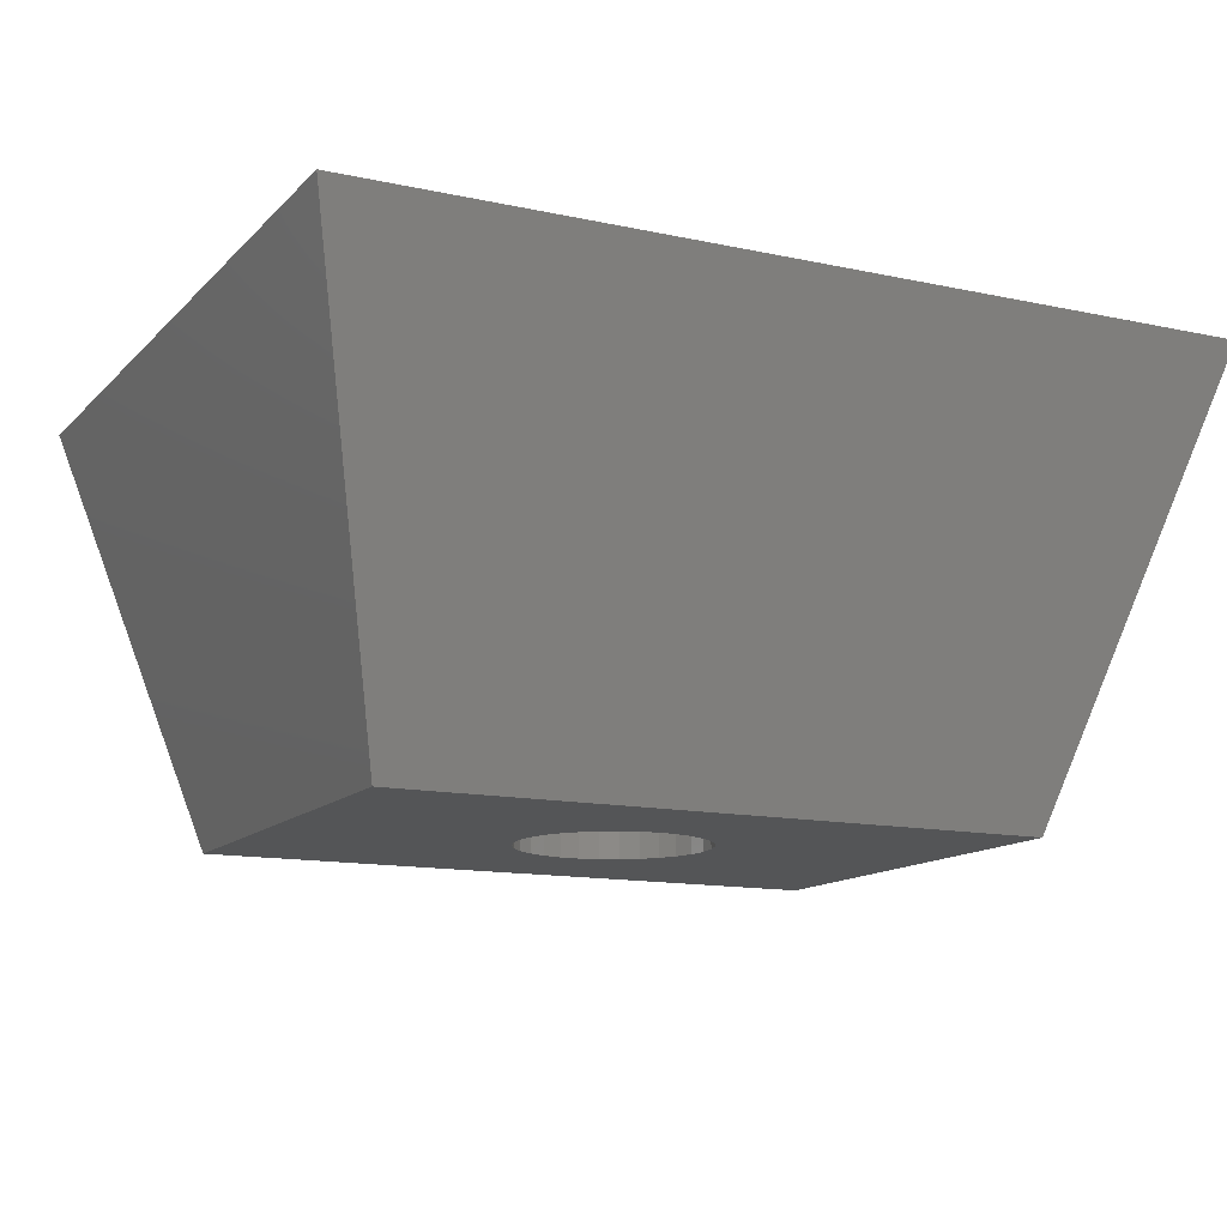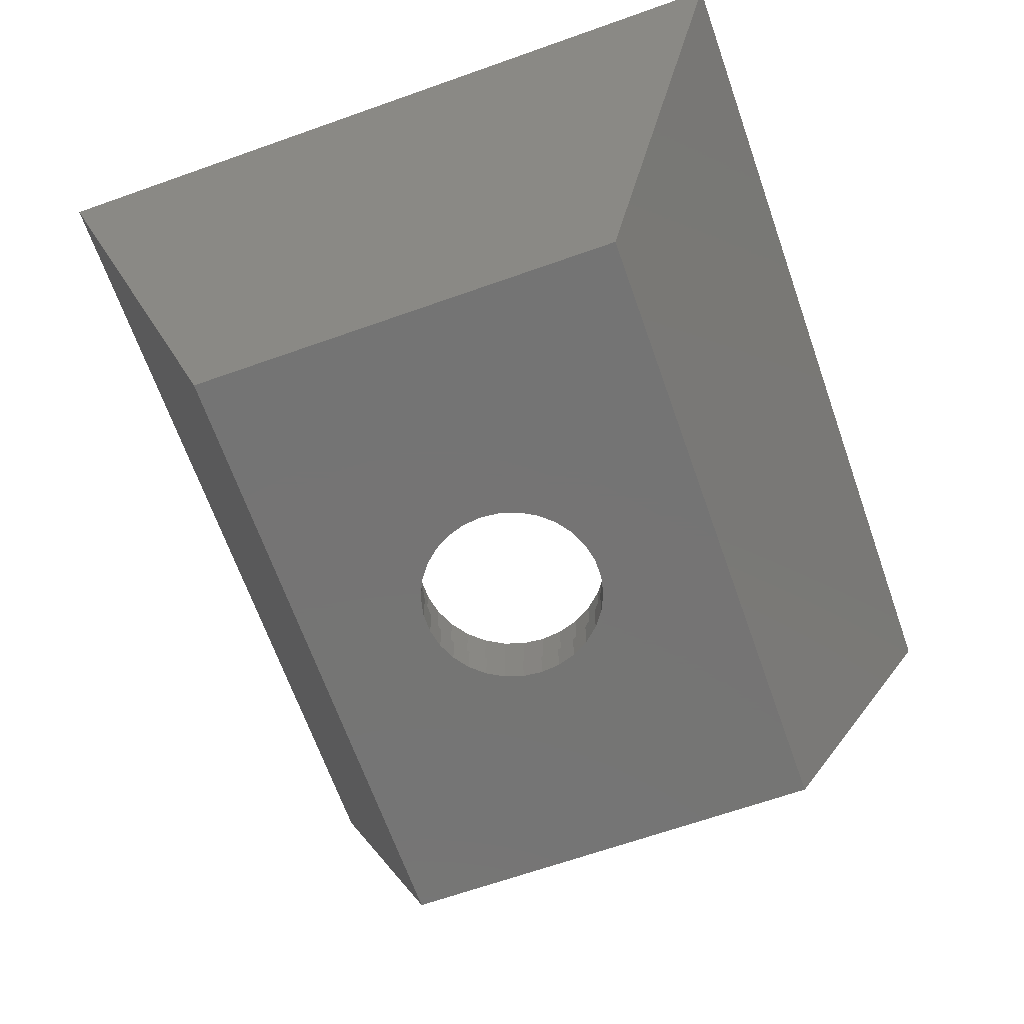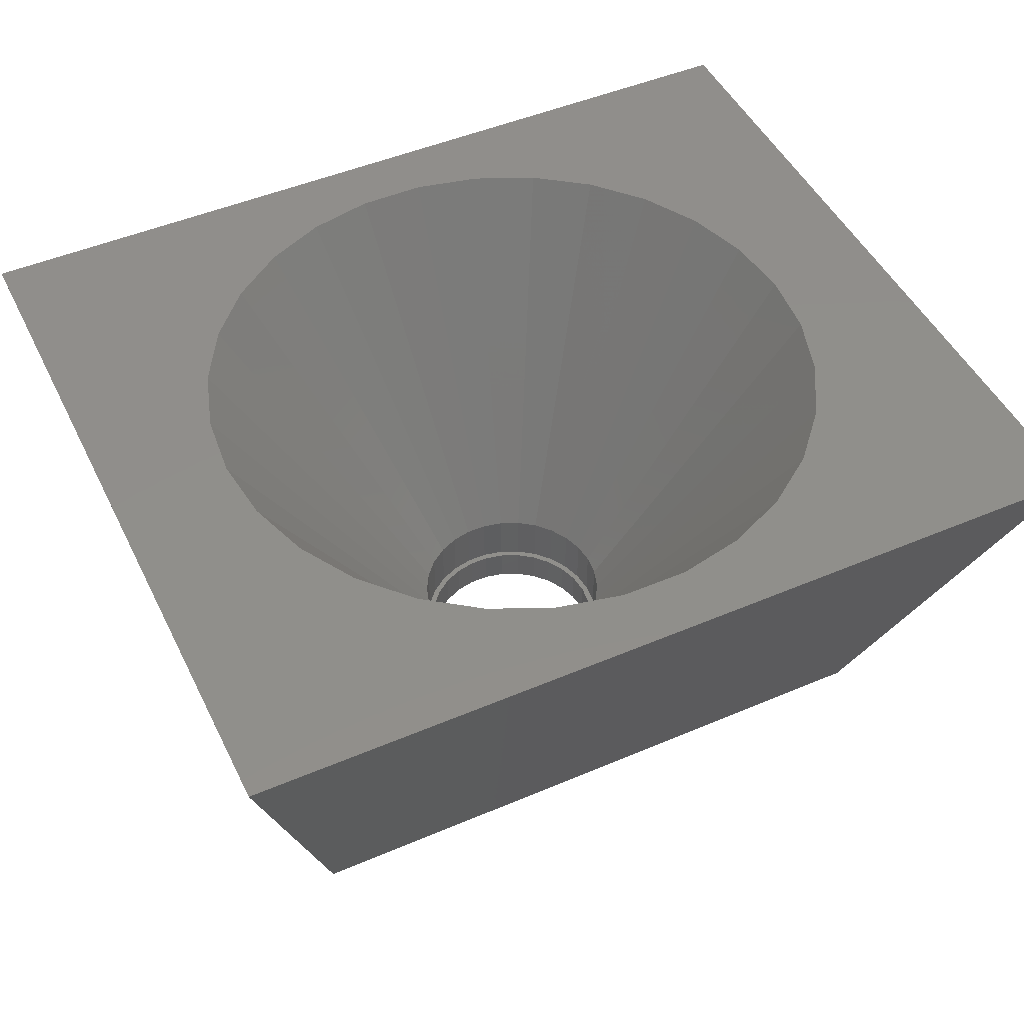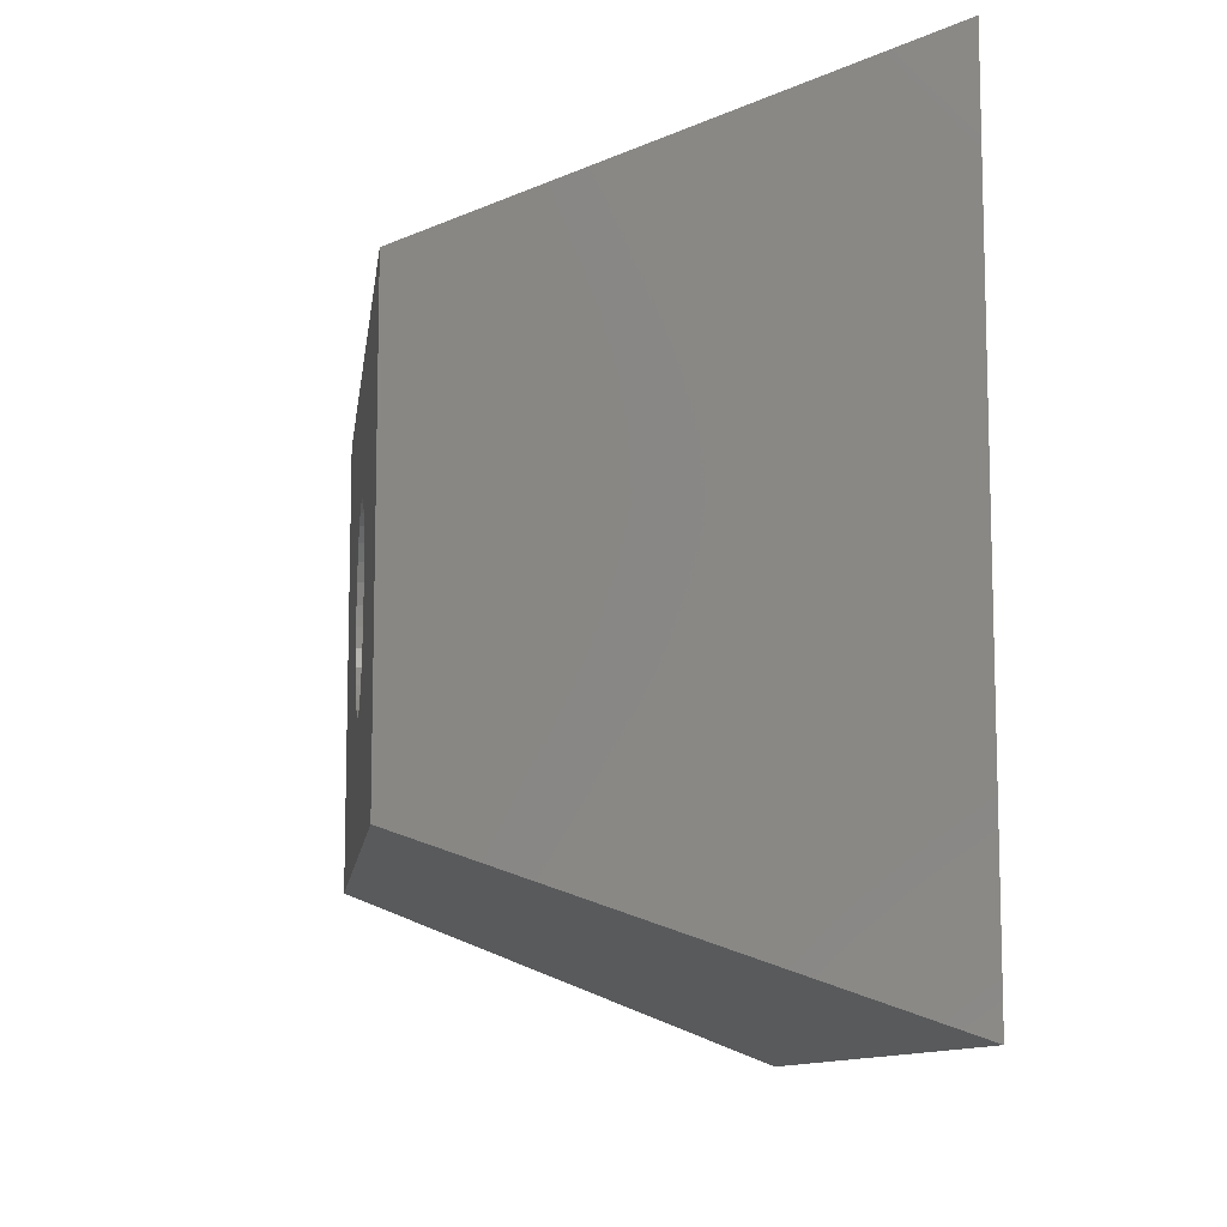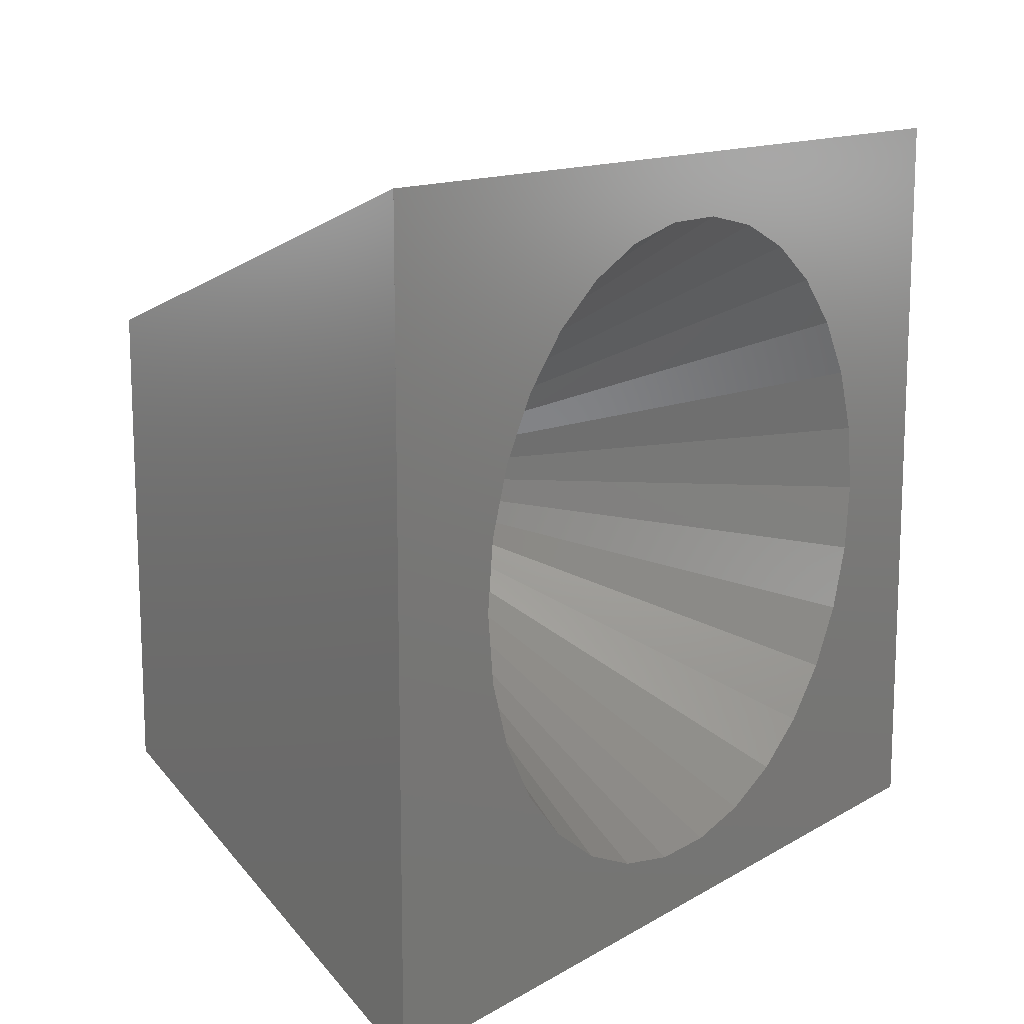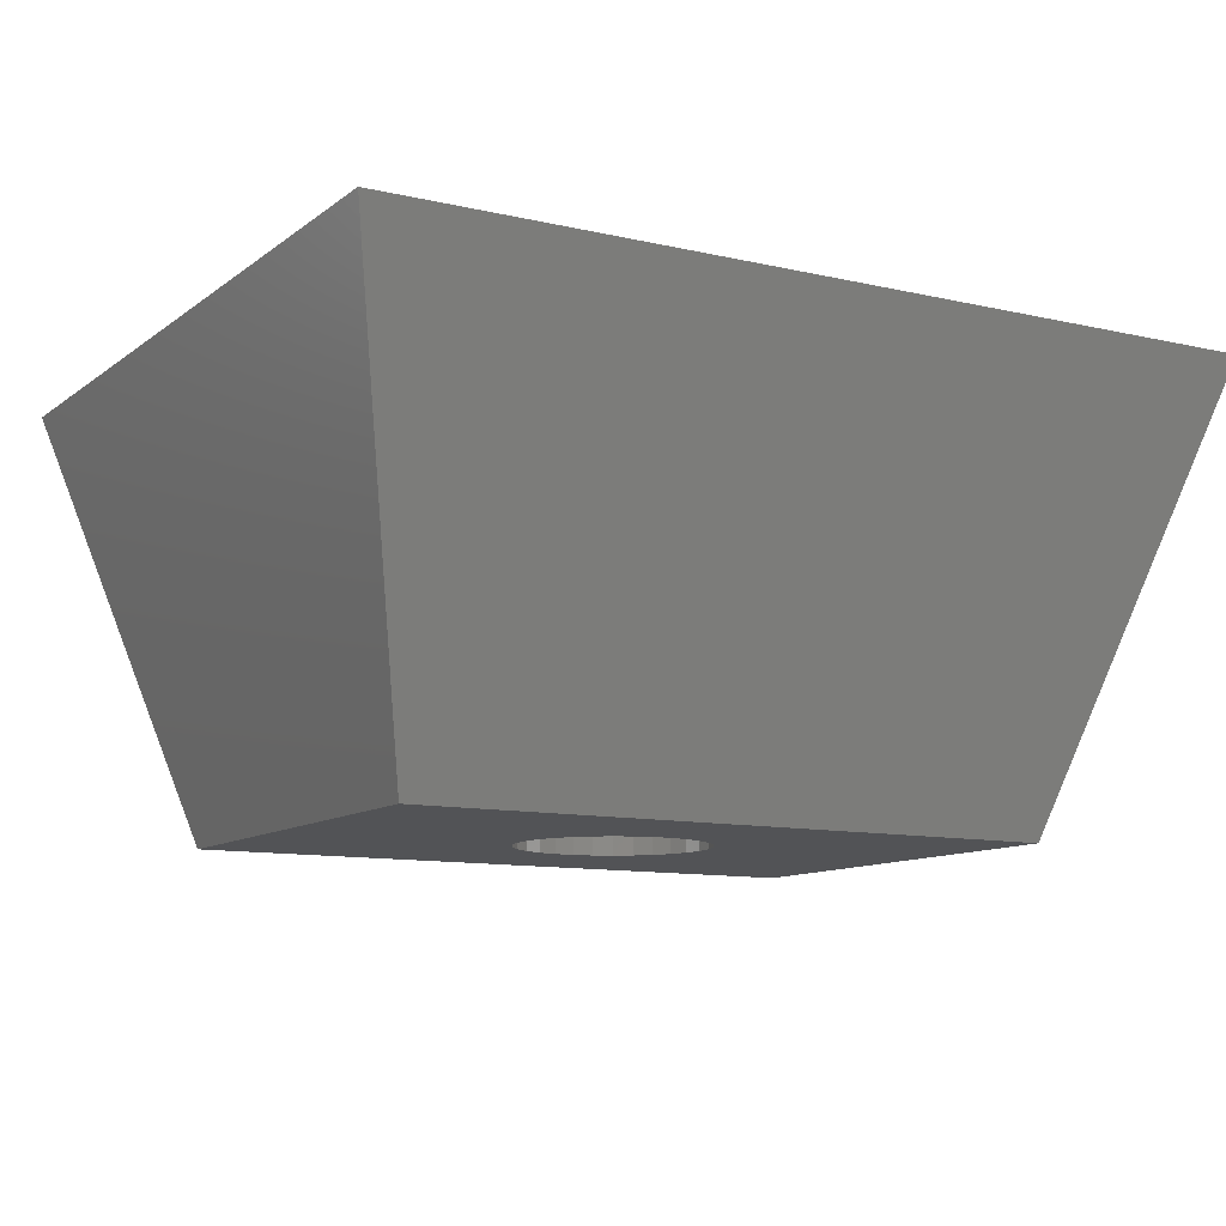
<metadata>
{"format":"stl","ext":"stl","renderer":"f3d","projection":"perspective","resolution":1024,"background":"white","views":[{"elev":-13.1,"azim":-26.4,"up":"+Z"},{"elev":-66.8,"azim":-70.5,"up":"+Z"},{"elev":48.3,"azim":-25.5,"up":"+Z"},{"elev":-10.3,"azim":-97.2,"up":"+Y"},{"elev":13.4,"azim":-52.3,"up":"+Y"},{"elev":-10.7,"azim":-30.0,"up":"+Z"}]}
</metadata>
<code>
# stl→obj: 188 verts, 384 faces
v 8.5 14.8 48
v 11.38 12.7 57
v 8.5 14.8 57
v 11.38 12.7 48
v -16.63 3.554 57
v -15.53 6.953 48
v -15.53 6.953 57
v -16.63 3.554 48
v 16.63 -3.554 48
v 17 0 57
v 17 0 48
v 16.63 -3.554 57
v -1.777 -17 48
v -5.253 -16.26 57
v -1.777 -17 57
v -5.253 -16.26 48
v 16.63 3.554 48
v 15.53 6.953 57
v 15.53 6.953 48
v 16.63 3.554 57
v -5.253 16.26 48
v -1.777 17 57
v -5.253 16.26 57
v -1.777 17 48
v -13.75 10.05 48
v -13.75 10.05 57
v 11.38 -12.7 48
v 13.75 -10.05 57
v 13.75 -10.05 48
v 11.38 -12.7 57
v 13.75 10.05 57
v 13.75 10.05 48
v 5.253 16.26 48
v 5.253 16.26 57
v 1.777 17 57
v 1.777 17 48
v -17 0 57
v -17 0 48
v -11.38 12.7 48
v -11.38 12.7 57
v -8.5 14.8 48
v -8.5 14.8 57
v 5.253 -16.26 48
v 1.777 -17 57
v 5.253 -16.26 57
v 1.777 -17 48
v 15.53 -6.953 57
v 15.53 -6.953 48
v 8.5 -14.8 48
v 8.5 -14.8 57
v -8.5 -14.8 48
v -11.38 -12.7 57
v -8.5 -14.8 57
v -11.38 -12.7 48
v -13.75 -10.05 57
v -15.53 -6.953 48
v -15.53 -6.953 57
v -13.75 -10.05 48
v -16.63 -3.554 57
v -16.63 -3.554 48
v 16 0 48
v 15.65 3.345 48
v 14.62 6.544 48
v 12.94 9.456 48
v 10.71 11.96 48
v 8 13.93 48
v 4.944 15.3 48
v 1.672 16 48
v -1.672 16 48
v -4.944 15.3 48
v -8 13.93 48
v -10.71 11.96 48
v -12.94 9.456 48
v -14.62 6.544 48
v -15.65 3.345 48
v -16 0 48
v 15.65 -3.345 48
v 14.62 -6.544 48
v 12.94 -9.456 48
v 10.71 -11.96 48
v 8 -13.93 48
v 4.944 -15.3 48
v 1.672 -16 48
v -1.672 -16 48
v -4.944 -15.3 48
v -8 -13.93 48
v -10.71 -11.96 48
v -12.94 -9.456 48
v -14.62 -6.544 48
v -15.65 -3.345 48
v 14.62 6.544 42
v 12.94 9.456 42
v 10.71 11.96 42
v 1.672 16 42
v 4.944 15.3 42
v -8 13.93 42
v -4.944 15.3 42
v 15.65 -3.345 42
v 16 0 42
v 15.65 3.345 42
v 8 13.93 42
v -1.672 16 42
v -15.65 3.345 42
v -16 0 42
v -12.94 9.456 42
v -14.62 6.544 42
v -10.71 11.96 42
v 14.62 -6.544 42
v -14.62 -6.544 42
v -12.94 -9.456 42
v 10.71 -11.96 42
v 8 -13.93 42
v 12.94 -9.456 42
v -15.65 -3.345 42
v 4.944 -15.3 42
v 1.672 -16 42
v -1.672 -16 42
v -4.944 -15.3 42
v -10.71 -11.96 42
v -8 -13.93 42
v 44.02 32.09 117
v 43.99 32.14 117
v 16.86 -51.98 117
v 27.19 -47.35 117
v -16.86 -51.98 117
v -27.19 -47.35 117
v -27.24 47.32 117
v -36.39 40.63 117
v -53.2 -11.31 117
v -54.38 0 117
v 43.95 32.18 117
v 53.2 11.31 117
v 53.19 11.37 117
v 44.02 -32.09 117
v 49.68 -22.24 117
v 16.75 -52.01 117
v 16.8 -52 117
v 43.99 -32.14 117
v 54.38 0 117
v 53.17 11.42 117
v 36.39 -40.63 117
v 43.95 -32.18 117
v -43.99 -32.14 117
v -43.95 -32.18 117
v -49.68 -22.24 117
v -53.17 -11.42 117
v -44.02 32.09 117
v -43.99 32.14 117
v 5.684 54.38 117
v 5.741 54.37 117
v 53.2 -11.31 117
v 27.24 -47.32 117
v 49.68 22.24 117
v -5.626 -54.38 117
v -5.684 -54.38 117
v -44.02 -32.09 117
v -53.2 11.31 117
v -49.68 22.24 117
v -53.17 11.42 117
v -43.95 32.18 117
v -5.684 54.38 117
v -16.75 52.01 117
v -16.8 52 117
v 27.19 47.35 117
v 27.24 47.32 117
v 53.17 -11.42 117
v -27.24 -47.32 117
v -5.741 -54.37 117
v -36.39 -40.63 117
v -53.19 11.37 117
v -27.19 47.35 117
v -16.86 51.98 117
v 5.626 54.38 117
v 53.19 -11.37 117
v 36.39 40.63 117
v 16.86 51.98 117
v -16.8 -52 117
v 5.684 -54.38 117
v -53.19 -11.37 117
v 16.8 52 117
v -75 -65 117
v 75 -65 117
v 75 65 117
v -75 65 117
v -55 -37.5 42
v -55 37.5 42
v 55 -37.5 42
v 55 37.5 42
f 1 2 3
f 2 1 4
f 5 6 7
f 6 5 8
f 9 10 11
f 10 9 12
f 13 14 15
f 14 13 16
f 17 18 19
f 18 17 20
f 21 22 23
f 22 21 24
f 7 25 26
f 25 7 6
f 27 28 29
f 28 27 30
f 19 31 32
f 31 19 18
f 32 2 4
f 2 32 31
f 33 3 34
f 3 33 1
f 24 35 22
f 35 24 36
f 36 34 35
f 34 36 33
f 37 8 5
f 8 37 38
f 26 39 40
f 39 26 25
f 41 23 42
f 23 41 21
f 39 42 40
f 42 39 41
f 11 20 17
f 20 11 10
f 43 44 45
f 44 43 46
f 29 47 48
f 47 29 28
f 48 12 9
f 12 48 47
f 49 45 50
f 45 49 43
f 27 50 30
f 50 27 49
f 46 15 44
f 15 46 13
f 51 52 53
f 52 51 54
f 55 56 57
f 56 55 58
f 59 38 37
f 38 59 60
f 61 11 17
f 11 61 9
f 17 62 61
f 19 62 17
f 19 63 62
f 32 63 19
f 32 64 63
f 65 32 4
f 32 65 64
f 66 4 1
f 4 66 65
f 33 66 1
f 33 67 66
f 36 67 33
f 36 68 67
f 36 69 68
f 24 69 36
f 24 70 69
f 21 70 24
f 21 71 70
f 41 71 21
f 39 71 41
f 71 39 72
f 25 72 39
f 72 25 73
f 25 74 73
f 6 74 25
f 6 75 74
f 8 75 6
f 75 8 76
f 77 9 61
f 77 48 9
f 78 48 77
f 78 29 48
f 79 29 78
f 80 29 79
f 29 80 27
f 81 27 80
f 27 81 49
f 81 43 49
f 82 43 81
f 82 46 43
f 83 46 82
f 84 46 83
f 84 13 46
f 85 13 84
f 85 16 13
f 86 16 85
f 86 51 16
f 54 86 87
f 86 54 51
f 58 87 88
f 87 58 54
f 89 58 88
f 89 56 58
f 90 56 89
f 60 90 76
f 38 76 8
f 90 60 56
f 76 38 60
f 16 53 14
f 53 16 51
f 57 60 59
f 60 57 56
f 52 58 55
f 58 52 54
f 91 64 92
f 64 91 63
f 92 65 93
f 65 92 64
f 94 67 68
f 67 94 95
f 96 70 71
f 70 96 97
f 98 61 99
f 61 98 77
f 100 63 91
f 63 100 62
f 101 65 66
f 65 101 93
f 102 68 69
f 68 102 94
f 95 66 67
f 66 95 101
f 76 103 75
f 103 76 104
f 74 105 73
f 105 74 106
f 107 71 72
f 71 107 96
f 97 69 70
f 69 97 102
f 73 107 72
f 107 73 105
f 99 62 100
f 62 99 61
f 108 77 98
f 77 108 78
f 88 109 89
f 109 88 110
f 111 81 80
f 81 111 112
f 75 106 74
f 106 75 103
f 113 78 108
f 78 113 79
f 90 104 76
f 104 90 114
f 115 83 82
f 83 115 116
f 112 82 81
f 82 112 115
f 117 85 84
f 85 117 118
f 116 84 83
f 84 116 117
f 89 114 90
f 114 89 109
f 87 110 88
f 110 87 119
f 111 79 113
f 79 111 80
f 120 87 86
f 87 120 119
f 118 86 85
f 86 118 120
f 31 121 122
f 121 31 18
f 123 124 50
f 125 53 126
f 40 127 128
f 129 37 130
f 2 122 131
f 122 2 31
f 20 132 133
f 132 20 10
f 134 135 47
f 45 136 137
f 136 45 44
f 28 134 47
f 134 28 138
f 139 132 10
f 18 133 140
f 133 18 20
f 141 142 30
f 143 52 55
f 52 143 144
f 145 57 146
f 147 26 148
f 26 147 7
f 34 149 35
f 149 34 150
f 151 139 10
f 152 141 30
f 50 137 123
f 137 50 45
f 153 121 18
f 15 154 44
f 154 15 155
f 156 57 145
f 37 157 130
f 7 158 159
f 40 128 160
f 22 161 162
f 23 162 163
f 162 23 22
f 2 164 3
f 164 2 165
f 135 166 47
f 30 124 152
f 124 30 50
f 140 153 18
f 52 126 53
f 126 52 167
f 14 155 15
f 155 14 168
f 169 52 144
f 167 52 169
f 157 5 170
f 5 157 37
f 170 7 159
f 7 170 5
f 7 147 158
f 40 171 127
f 171 40 42
f 42 163 172
f 163 42 23
f 42 172 171
f 22 173 161
f 35 173 22
f 173 35 149
f 12 151 10
f 151 12 174
f 47 174 12
f 174 47 166
f 30 138 28
f 138 30 142
f 175 165 2
f 131 175 2
f 164 176 3
f 156 55 57
f 55 156 143
f 168 14 177
f 53 177 14
f 177 53 125
f 178 136 44
f 178 44 154
f 179 57 59
f 57 179 146
f 129 59 37
f 59 129 179
f 148 40 160
f 40 148 26
f 3 180 34
f 180 3 176
f 180 150 34
f 181 182 181
f 182 181 182
f 183 139 182
f 183 132 139
f 183 133 132
f 183 140 133
f 183 153 140
f 183 121 153
f 183 122 121
f 183 131 122
f 183 175 131
f 183 165 175
f 183 164 165
f 183 176 164
f 183 180 176
f 183 150 180
f 183 149 150
f 183 173 149
f 183 161 173
f 184 127 171
f 184 160 128
f 184 159 158
f 157 184 130
f 170 184 157
f 159 184 170
f 147 184 158
f 148 184 147
f 160 184 148
f 127 184 128
f 172 184 171
f 163 184 172
f 162 184 163
f 161 184 162
f 184 161 183
f 151 182 139
f 174 182 151
f 166 182 174
f 135 182 166
f 134 182 135
f 138 182 134
f 142 182 138
f 141 182 142
f 152 182 141
f 124 182 152
f 123 182 124
f 137 182 123
f 136 182 137
f 178 182 136
f 154 182 178
f 181 154 155
f 181 167 169
f 181 144 143
f 181 146 179
f 181 130 184
f 130 181 129
f 154 181 182
f 168 181 155
f 177 181 168
f 125 181 177
f 126 181 125
f 167 181 126
f 144 181 169
f 156 181 143
f 145 181 156
f 146 181 145
f 129 181 179
f 181 184 184
f 184 181 181
f 183 184 183
f 184 183 184
f 182 183 183
f 183 182 182
f 185 184 186
f 184 185 181
f 183 187 188
f 187 183 182
f 188 184 183
f 184 188 186
f 187 99 188
f 187 98 99
f 187 108 98
f 187 113 108
f 187 111 113
f 187 112 111
f 187 115 112
f 187 116 115
f 187 117 116
f 185 117 187
f 114 185 104
f 109 185 114
f 110 185 109
f 119 185 110
f 120 185 119
f 118 185 120
f 117 185 118
f 100 188 99
f 91 188 100
f 92 188 91
f 93 188 92
f 101 188 93
f 95 188 101
f 94 188 95
f 102 188 94
f 186 102 97
f 186 104 185
f 104 186 103
f 103 186 106
f 106 186 105
f 102 186 188
f 96 186 97
f 107 186 96
f 105 186 107
f 185 182 181
f 182 185 187

</code>
